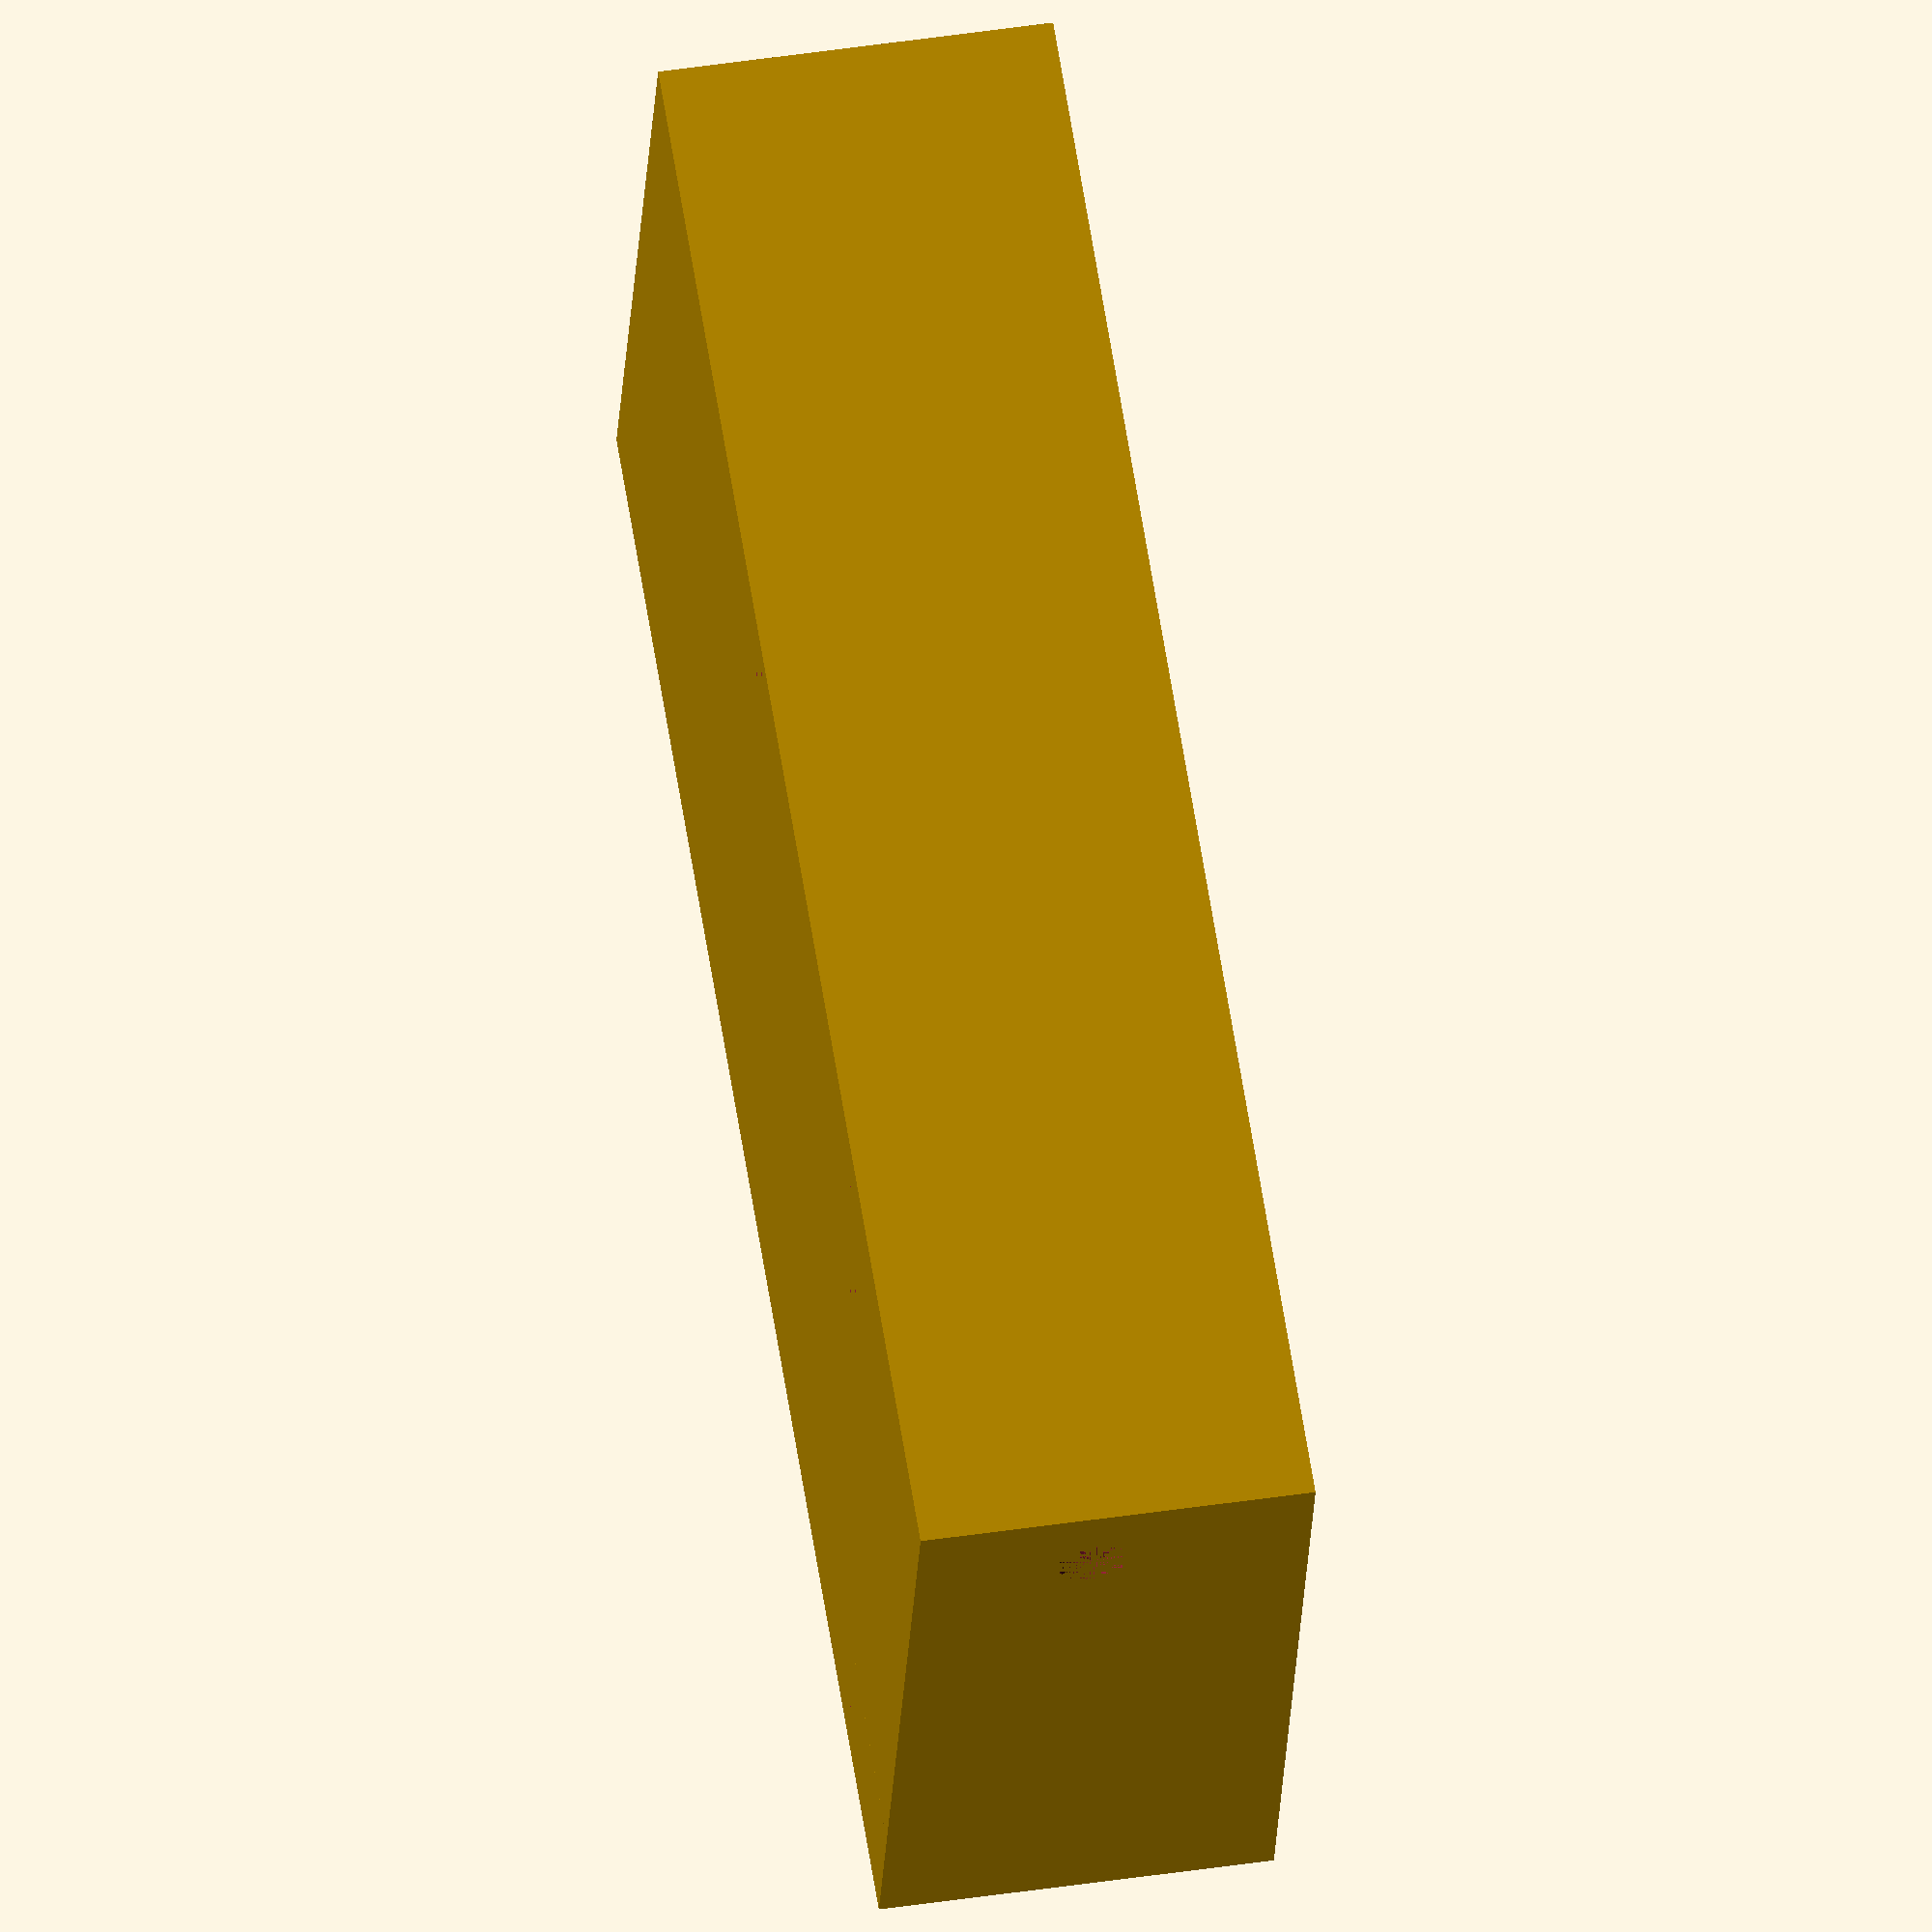
<openscad>
//Hub75 Matrix LED Case (with custom pcb on back)
//jkl 20210528

draftingFNs = 36;
renderFNs = 180;
$fn = draftingFNs;

caseFrontZpadding = 1;
screenWidth = 160+2-1.5; //too wide for calipers, assume double height, +2 for fit, -1.5 after full back test print
screenHeight = 80+1-0.5; //80.09 measured, 78.5 height at back of panel. 0.75mm diff each side, +1 for fit, -0.5 after full back test print
screenDepth = 15+caseFrontZpadding; //14.91 measured, +caseFrontZpadding for slight lip beyond leds

cornerScrewXinset = 17.25;//16.5 in from right side, assume same 0.75 slant, 17.25 in from right then
cornerScrewYinset = 8;//7.2mm from top, add 0.75, 8 down from top?
screwBuffer = 6; //extra material around screw hole in x & y directions

//using m3x16, fits t10 bit
screwShaftHoleDepth = 8; //expect some sagging of first few layers
screwShaftHoleRad = (3+1)/2; //m3 + some
screwHeadHoleDepth = 4;
screwHeadHoleRad = 5.6/2; //measured at 5.4 diam
caseExtraPaddingDepth = 6;

caseDepth = 40;//maybe 40 (bc of pcbs etc)
caseBackDepth = caseDepth - screenDepth; //caseExtraPaddingDepth + screwShaftHoleDepth;

caseWallThickness = 2;
caseWidth = screenWidth + caseWallThickness*2;
caseHeight = screenHeight + caseWallThickness*2;

//power plug center is 21mm from front with 15mm deep screen so 6
plugZoffset = caseDepth - screenDepth - 6; //this is to center of power plug
plugYoffset = 8;
plugZ = 12;
plugDiam = 7.25;
plugRad = plugDiam/2;
//plugX = 36; //this is without cables and wo silver barrel
plugX = 36-0.75; //this is without cables and wo silver barrel
plugWireZpadding = 5;
plugWireBackerX = 5;
//full width is 13-14
plugBackerY = 13;

//measured plug and ScreenZ = 26;

plugBackerZ = caseDepth - screenDepth - plugZ;
plugWireBackerZ = caseDepth - screenDepth - plugZ + plugWireZpadding;


middleBackerScrewXoffset = 92 + 2.15 - 1.5; //92 is to middle of screw hole, 2.15 mesaured adjustment factor after test print, 1.5 moved back after full back test print - NB offset from x=0
middleBackerX = 15;
middleBackerY = 12.25;
middleBackerXoffset = middleBackerScrewXoffset - middleBackerX/2;

keyholeScrewShaftDiam = 3.75;//measured at 3.45
keyholeScrewHeadDiam = 8;//measured at 6.75, but make large for future flexbility?
keyholeScrewHeadDepth = 5;//15.25 total length, 2.5 head depth, measured
keyholeBackDepth = 3; //amount between wall and screw head


/* TODO
x- fix screw hole offsets - measure x-gap btw case and matrix - gap is 1.5mm
- space on top for physical buttons
- keyhole hangers - make at same spot as top two corner screw holes
- back vents?
  - for vents, make screw hole/plug supports larger (by wallThickness) to go into case, this way they then won't be cut up by vent shapes that difference the main shell, but the vents can still perforate most of case wall edge
  - oooooh or, just make vents with slicer modifaction parts , honeycomb infill with no perimeters? octogram spiral looks good for x=constant walls, honeycomb for z=0? bottom y=0 type?
- hole in top for usb cord, and dust cover

** Maybe **

-make wall that holds power lug in, 2mm higher

*/


//outer wall
difference(){
    //outside
    cube([caseWidth,caseHeight,caseDepth]);
    
    //remove inside cube
    //TODO don't remove some of back wall and perforate with vents
    translate([caseWallThickness,caseWallThickness,0]){
        cube([screenWidth,screenHeight,caseDepth]);
    }
    
    //remove power plug cylinder
    translate([caseWidth,caseWallThickness+plugYoffset,plugZoffset]){
        rotate([0,-90,0]){
            cylinder(caseWallThickness,plugRad,plugRad);
        }
    }
}


//bottom right corner, power plug backer/holder
difference(){
    //main block that is behind wires
    translate([caseWidth-caseWallThickness-(plugX+plugWireBackerX),caseWallThickness,0]){
        cube([plugX+plugWireBackerX,plugBackerY,plugWireBackerZ]);
    }
    
    //remove block for main plug body
    translate([caseWidth-caseWallThickness-plugX,caseWallThickness,plugBackerZ]){
        cube([plugX,cornerScrewYinset+screwBuffer,plugZ]);
    }
}


//lower left corner
difference(){
    translate([caseWallThickness,caseWallThickness,0]){
        cube([cornerScrewXinset+screwBuffer,cornerScrewYinset+screwBuffer,caseBackDepth]);
    }
    //screwshaft
    translate([caseWallThickness+cornerScrewXinset,caseWallThickness+cornerScrewYinset,caseBackDepth-screwShaftHoleDepth]){
        cylinder(screwShaftHoleDepth, screwShaftHoleRad, screwShaftHoleRad);
    }
    //screwhead
    translate([caseWallThickness+cornerScrewXinset,caseWallThickness+cornerScrewYinset,caseBackDepth-screwShaftHoleDepth-screwHeadHoleDepth]){
        cylinder(screwHeadHoleDepth, screwHeadHoleRad, screwHeadHoleRad);
    }
    //screwshaft
    translate([caseWallThickness+cornerScrewXinset,caseWallThickness+cornerScrewYinset,0]){
        cylinder(caseBackDepth-screwHeadHoleDepth-screwShaftHoleDepth, screwHeadHoleRad+1, screwHeadHoleRad);
    }
}

//lower middle support
difference(){
    translate([caseWallThickness+middleBackerXoffset,caseWallThickness,0]){
        cube([middleBackerX,middleBackerY,caseBackDepth]);
    }
    //screwshaft
    translate([caseWallThickness+middleBackerScrewXoffset,caseWallThickness+cornerScrewYinset,caseBackDepth-screwShaftHoleDepth]){
        cylinder(screwShaftHoleDepth, screwShaftHoleRad, screwShaftHoleRad);
    }
    //screwhead
    translate([caseWallThickness+middleBackerScrewXoffset,caseWallThickness+cornerScrewYinset,caseBackDepth-screwShaftHoleDepth-screwHeadHoleDepth]){
        cylinder(screwHeadHoleDepth, screwHeadHoleRad, screwHeadHoleRad);
    }
    //screwshaft
    translate([caseWallThickness+middleBackerScrewXoffset,caseWallThickness+cornerScrewYinset,0]){
        cylinder(caseBackDepth-screwHeadHoleDepth-screwShaftHoleDepth, screwHeadHoleRad+1, screwHeadHoleRad);
    }
}

//top right corner
difference(){
    translate([caseWidth-caseWallThickness-(cornerScrewXinset+screwBuffer),caseHeight-caseWallThickness-(cornerScrewYinset+screwBuffer),0]){
        cube([cornerScrewXinset+screwBuffer,cornerScrewYinset+screwBuffer,caseBackDepth]);
    }
    //screwshaft
    translate([caseWidth-caseWallThickness-cornerScrewXinset,caseHeight-caseWallThickness-cornerScrewYinset,caseBackDepth-screwShaftHoleDepth]){
        cylinder(screwShaftHoleDepth, screwShaftHoleRad, screwShaftHoleRad);
    }
    //screwhead
    translate([caseWidth-caseWallThickness-cornerScrewXinset,caseHeight-caseWallThickness-cornerScrewYinset,caseBackDepth-screwShaftHoleDepth-screwHeadHoleDepth]){
        cylinder(screwHeadHoleDepth, screwHeadHoleRad, screwHeadHoleRad);
    }
    //screwshaft
    translate([caseWidth-caseWallThickness-cornerScrewXinset,caseHeight-caseWallThickness-cornerScrewYinset,0]){
        cylinder(caseBackDepth-screwHeadHoleDepth-screwShaftHoleDepth, screwHeadHoleRad+1, screwHeadHoleRad);
    }
}

//top left corner
difference(){
    translate([caseWallThickness,caseHeight-caseWallThickness-(cornerScrewYinset+screwBuffer),0]){
        cube([cornerScrewXinset+screwBuffer,cornerScrewYinset+screwBuffer,caseBackDepth]);
    }
    //screwshaft
    translate([caseWallThickness+cornerScrewXinset,caseHeight-caseWallThickness-cornerScrewYinset,caseBackDepth-screwShaftHoleDepth]){
        cylinder(screwShaftHoleDepth, screwShaftHoleRad, screwShaftHoleRad);
    }
    //screwhead
    translate([caseWallThickness+cornerScrewXinset,caseHeight-caseWallThickness-cornerScrewYinset,caseBackDepth-screwShaftHoleDepth-screwHeadHoleDepth]){
        cylinder(screwHeadHoleDepth, screwHeadHoleRad, screwHeadHoleRad);
    }
    //screwshaft
    translate([caseWallThickness+cornerScrewXinset,caseHeight-caseWallThickness-cornerScrewYinset,0]){
        cylinder(caseBackDepth-screwHeadHoleDepth-screwShaftHoleDepth, screwHeadHoleRad+1, screwHeadHoleRad);
    }
}


</openscad>
<views>
elev=312.8 azim=162.8 roll=260.4 proj=o view=solid
</views>
